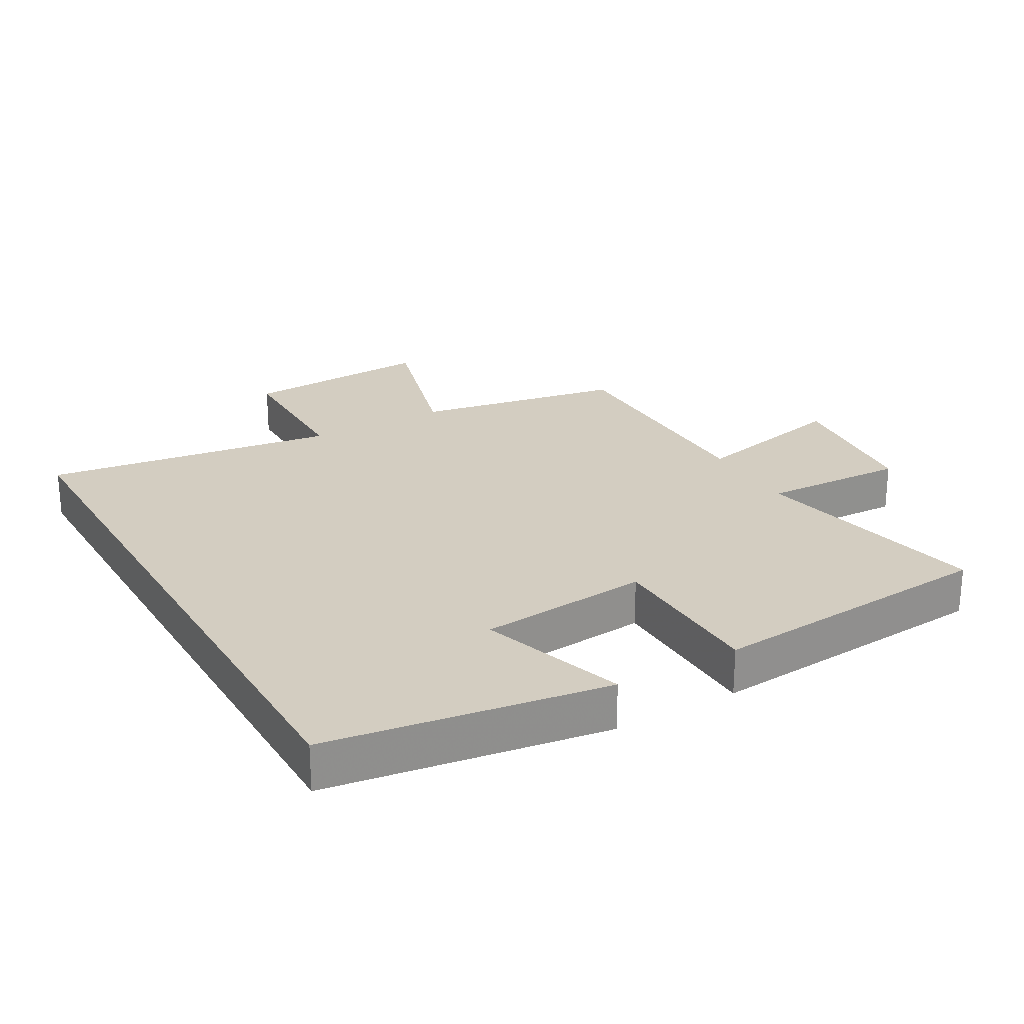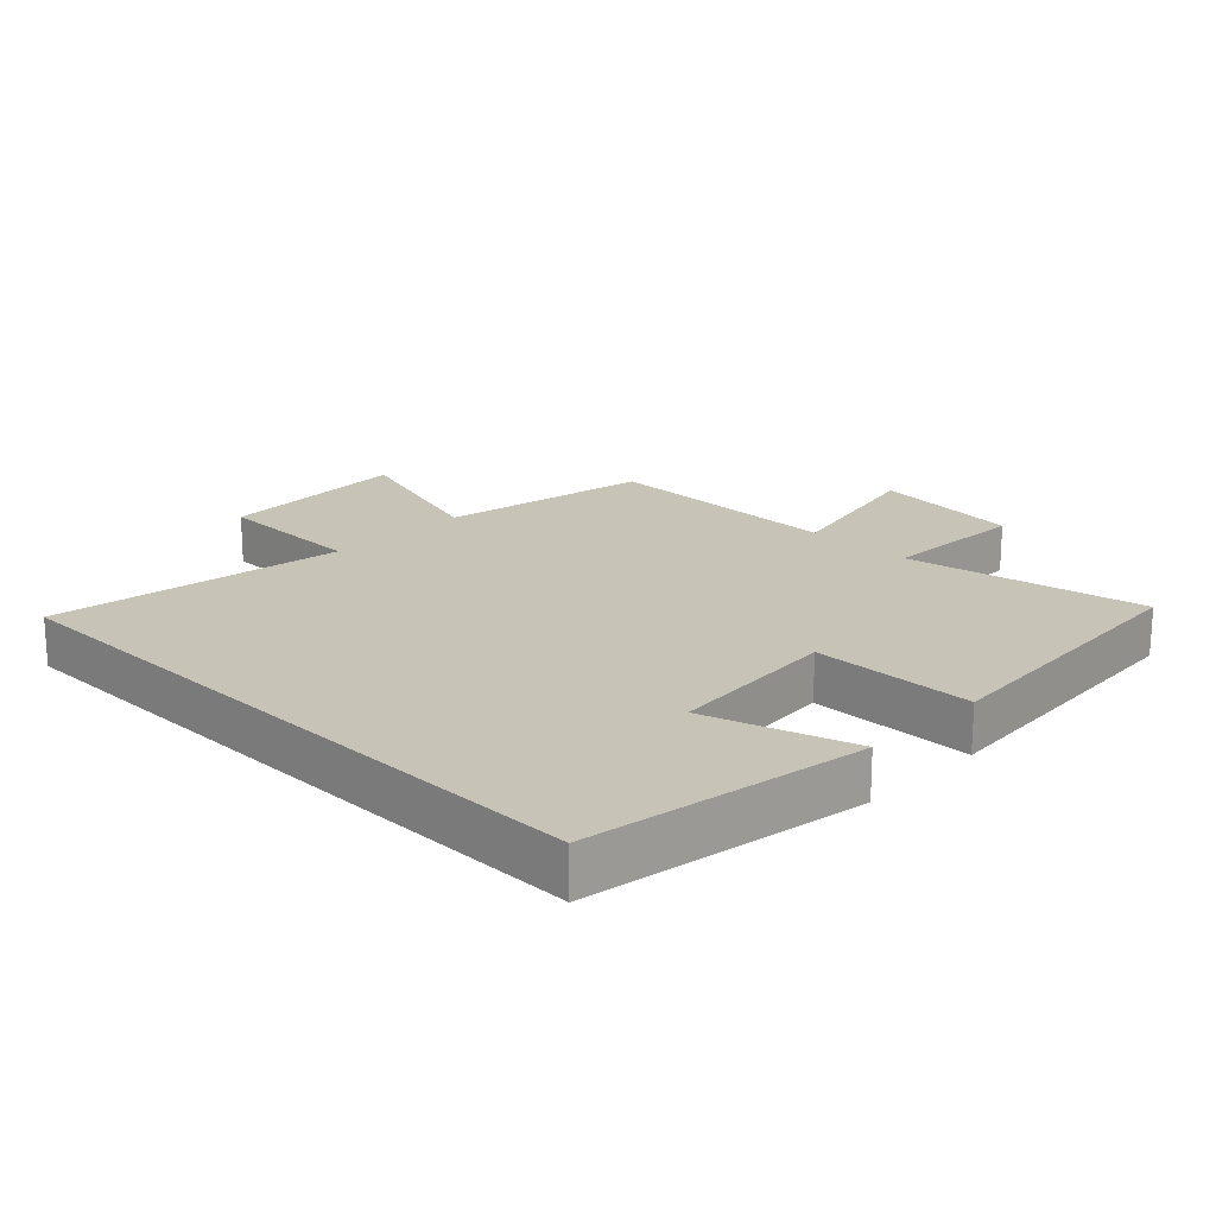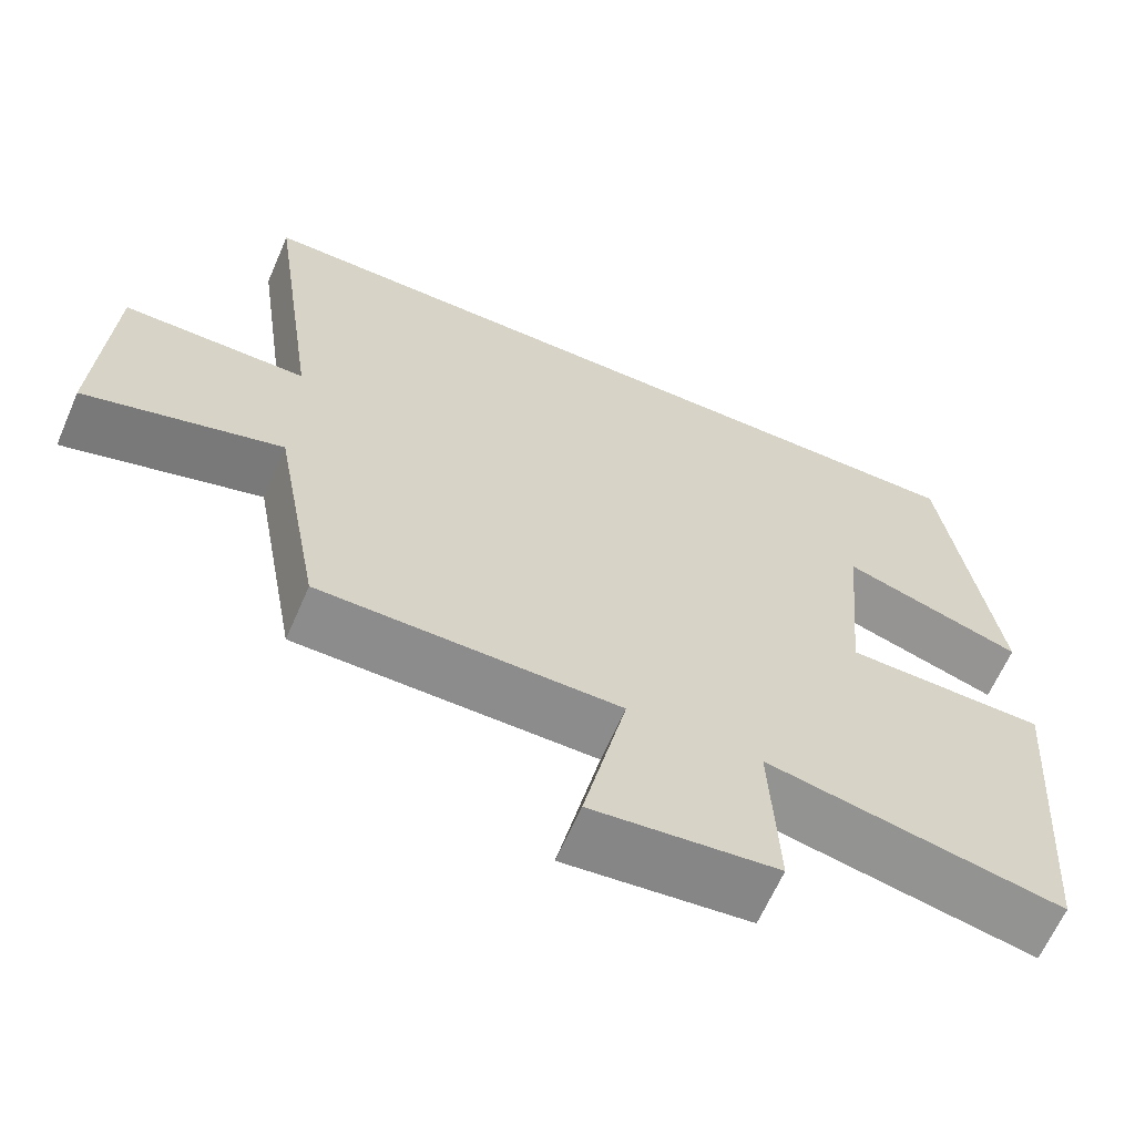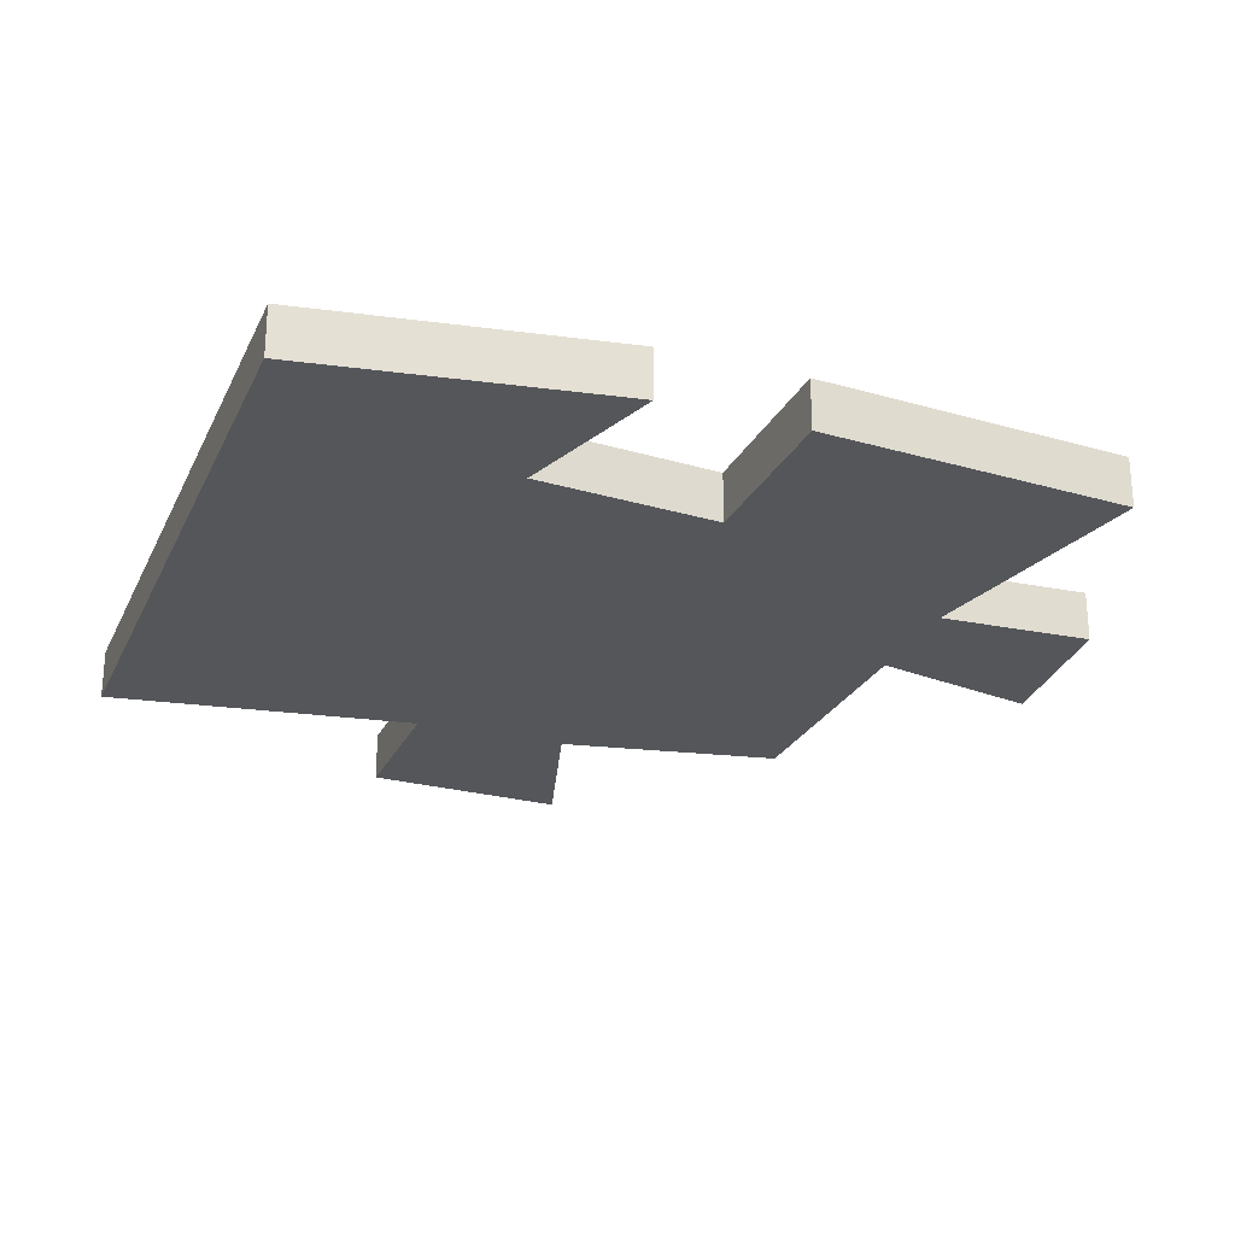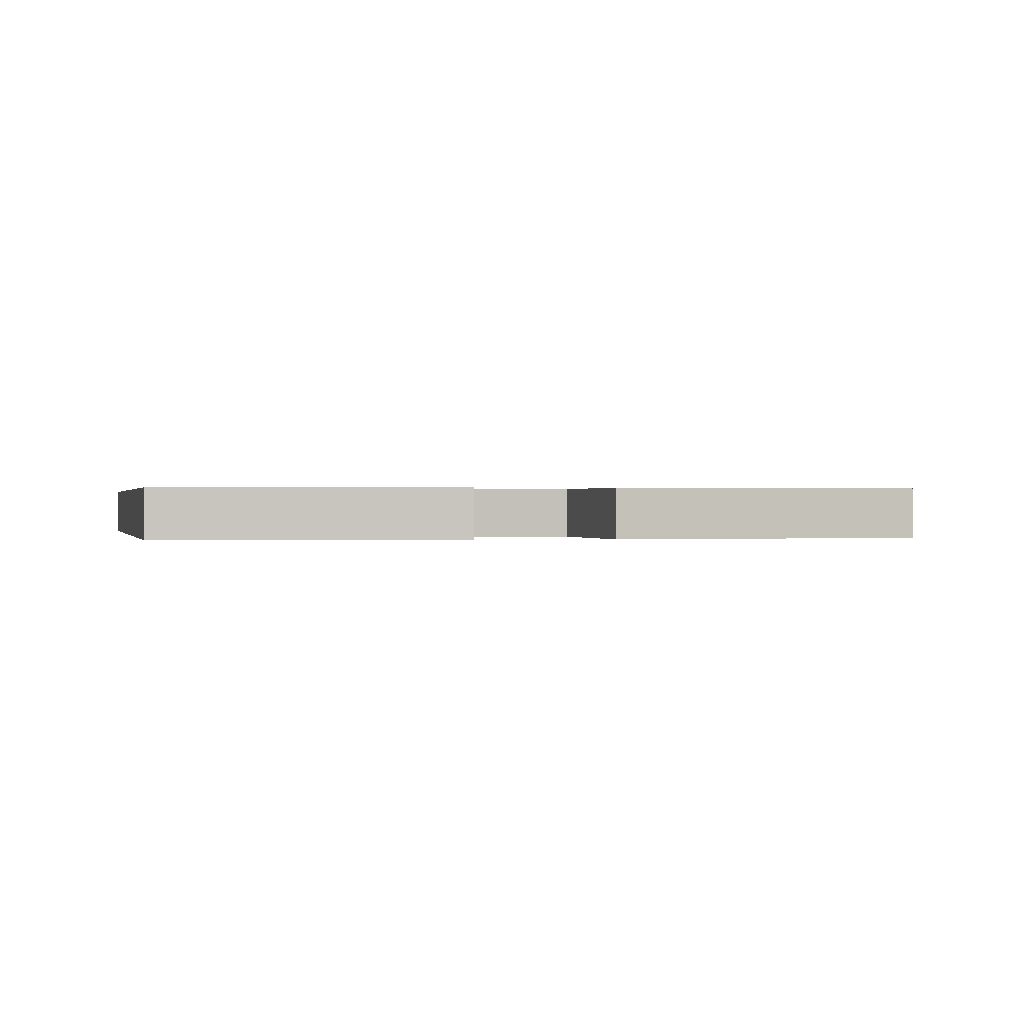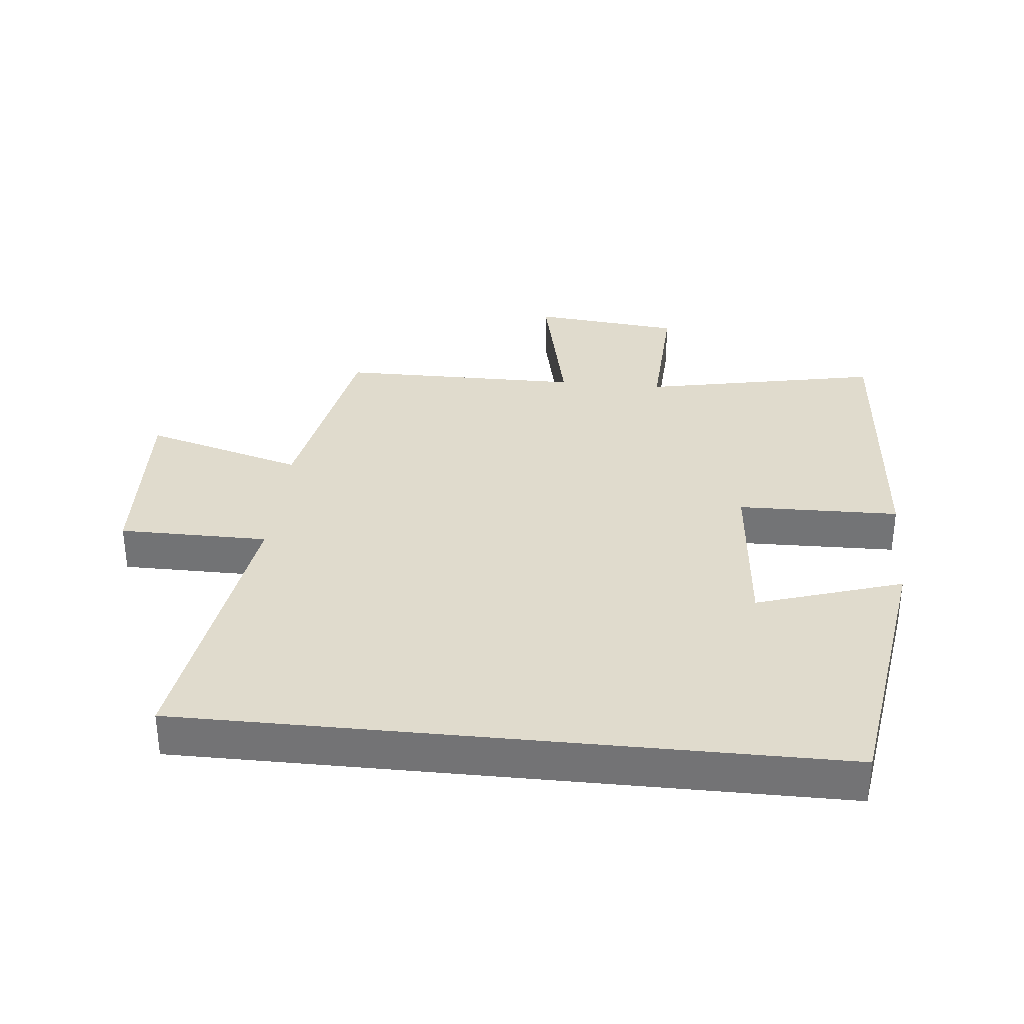
<metadata>
{"format":"obj","ext":"obj","renderer":"f3d","projection":"perspective","resolution":1024,"background":"white","views":[{"elev":24.8,"azim":60.1,"up":"+Y"},{"elev":19.8,"azim":44.7,"up":"+Y"},{"elev":-64.2,"azim":-23.5,"up":"+Z"},{"elev":-25.1,"azim":69.3,"up":"+Y"},{"elev":0.2,"azim":77.3,"up":"+Y"},{"elev":33.3,"azim":5.8,"up":"+Y"}]}
</metadata>
<code>
v -0.564 0.07 0.5
v 0.435 0.07 0.5
v 0.5 0.07 0.069
v 0.275 0.07 0.142
v 0.251 0.07 -0.122
v 0.5 0.07 -0.127
v 0.465 0.07 -0.574
v 0.098 0.07 -0.5
v 0.108 0.07 -0.722
v -0.122 0.07 -0.746
v -0.068 0.07 -0.5
v -0.441 0.07 -0.498
v -0.5 0.07 -0.176
v -0.746 0.07 -0.247
v -0.73 0.07 0.047
v -0.5 0.07 0.048
v -0.564 0 0.5
v 0.435 0 0.5
v 0.5 0 0.069
v 0.275 0 0.142
v 0.251 0 -0.122
v 0.5 0 -0.127
v 0.465 0 -0.574
v 0.098 0 -0.5
v 0.108 0 -0.722
v -0.122 0 -0.746
v -0.068 0 -0.5
v -0.441 0 -0.498
v -0.5 0 -0.176
v -0.746 0 -0.247
v -0.73 0 0.047
v -0.5 0 0.048
f 13 14 15 16
f 11 12 13 16
f 11 16 1 2
f 8 9 10 11
f 5 6 7 8
f 4 5 8 11
f 2 3 4
f 2 4 11
f 32 31 30 29
f 32 29 28 27
f 18 17 32 27
f 27 26 25 24
f 24 23 22 21
f 27 24 21 20
f 20 19 18
f 27 20 18
f 1 17 18 2
f 2 18 19 3
f 3 19 20 4
f 4 20 21 5
f 5 21 22 6
f 6 22 23 7
f 7 23 24 8
f 8 24 25 9
f 9 25 26 10
f 10 26 27 11
f 11 27 28 12
f 12 28 29 13
f 13 29 30 14
f 14 30 31 15
f 15 31 32 16
f 16 32 17 1

</code>
